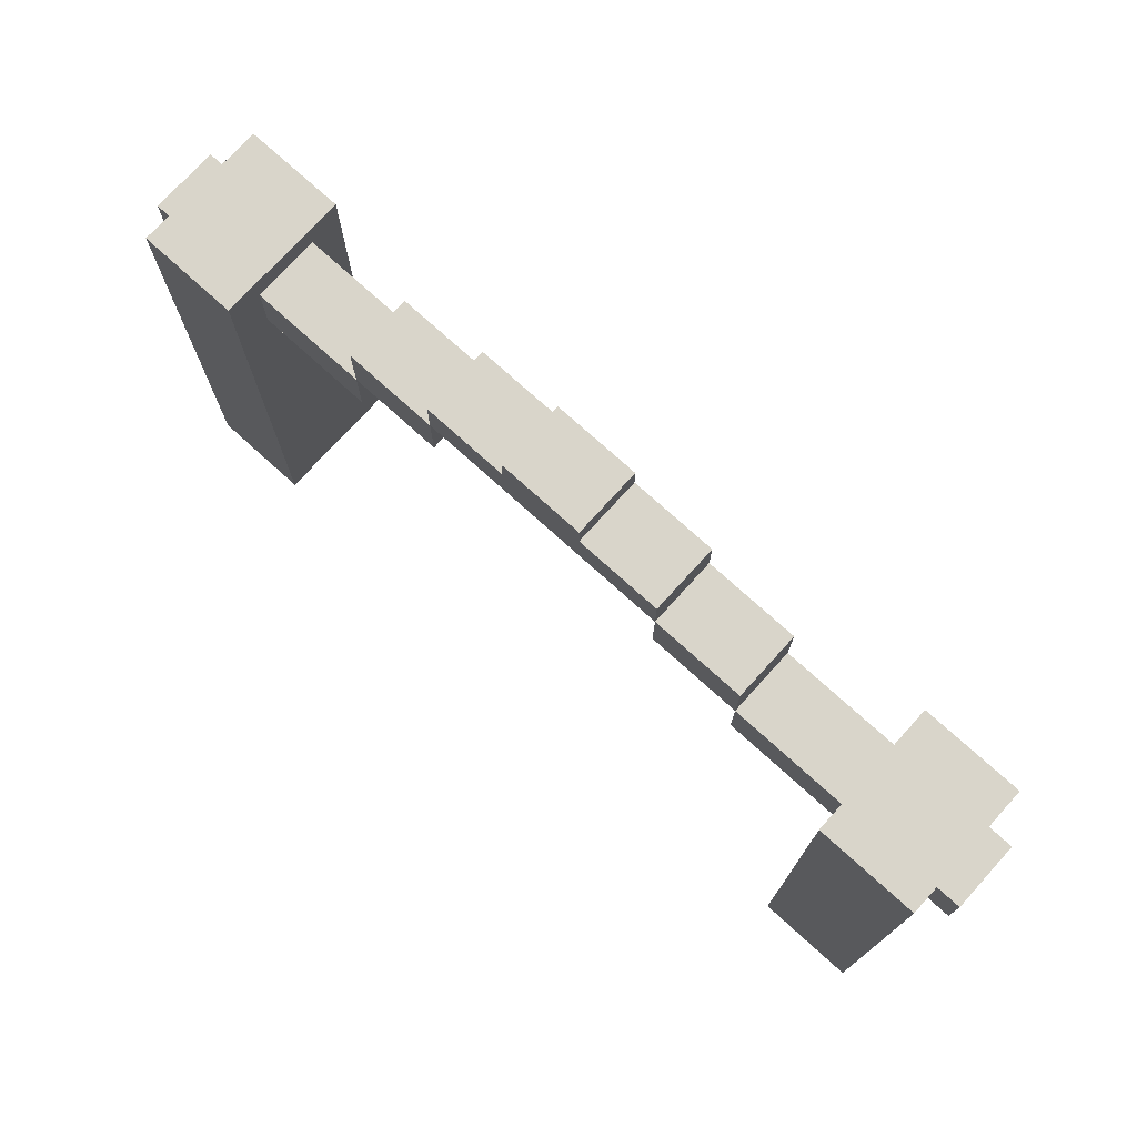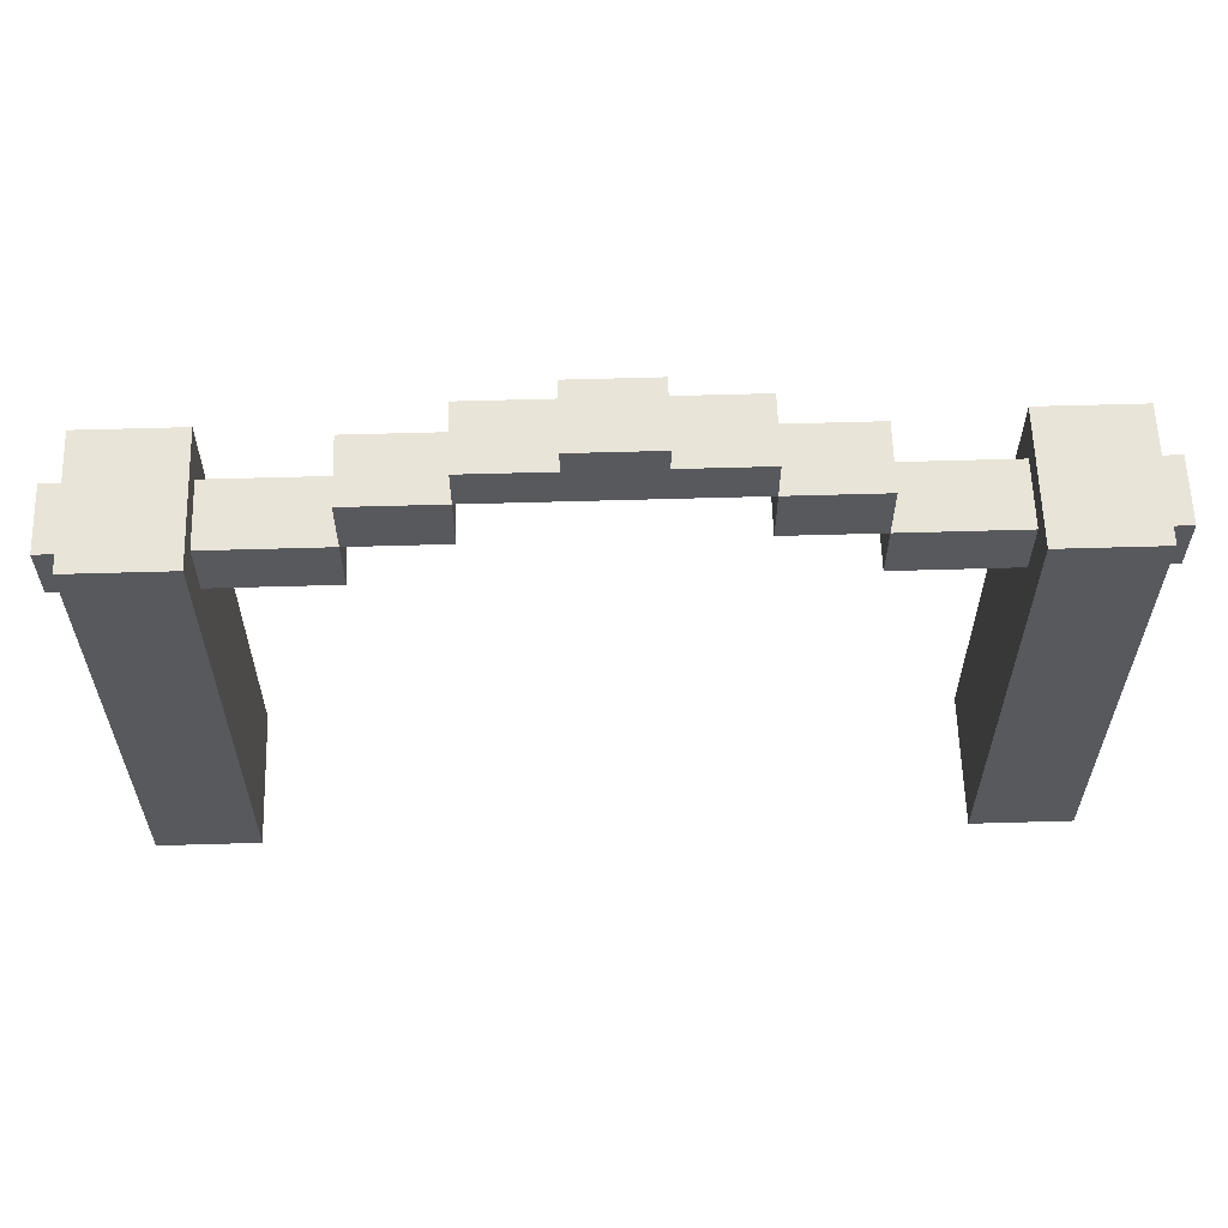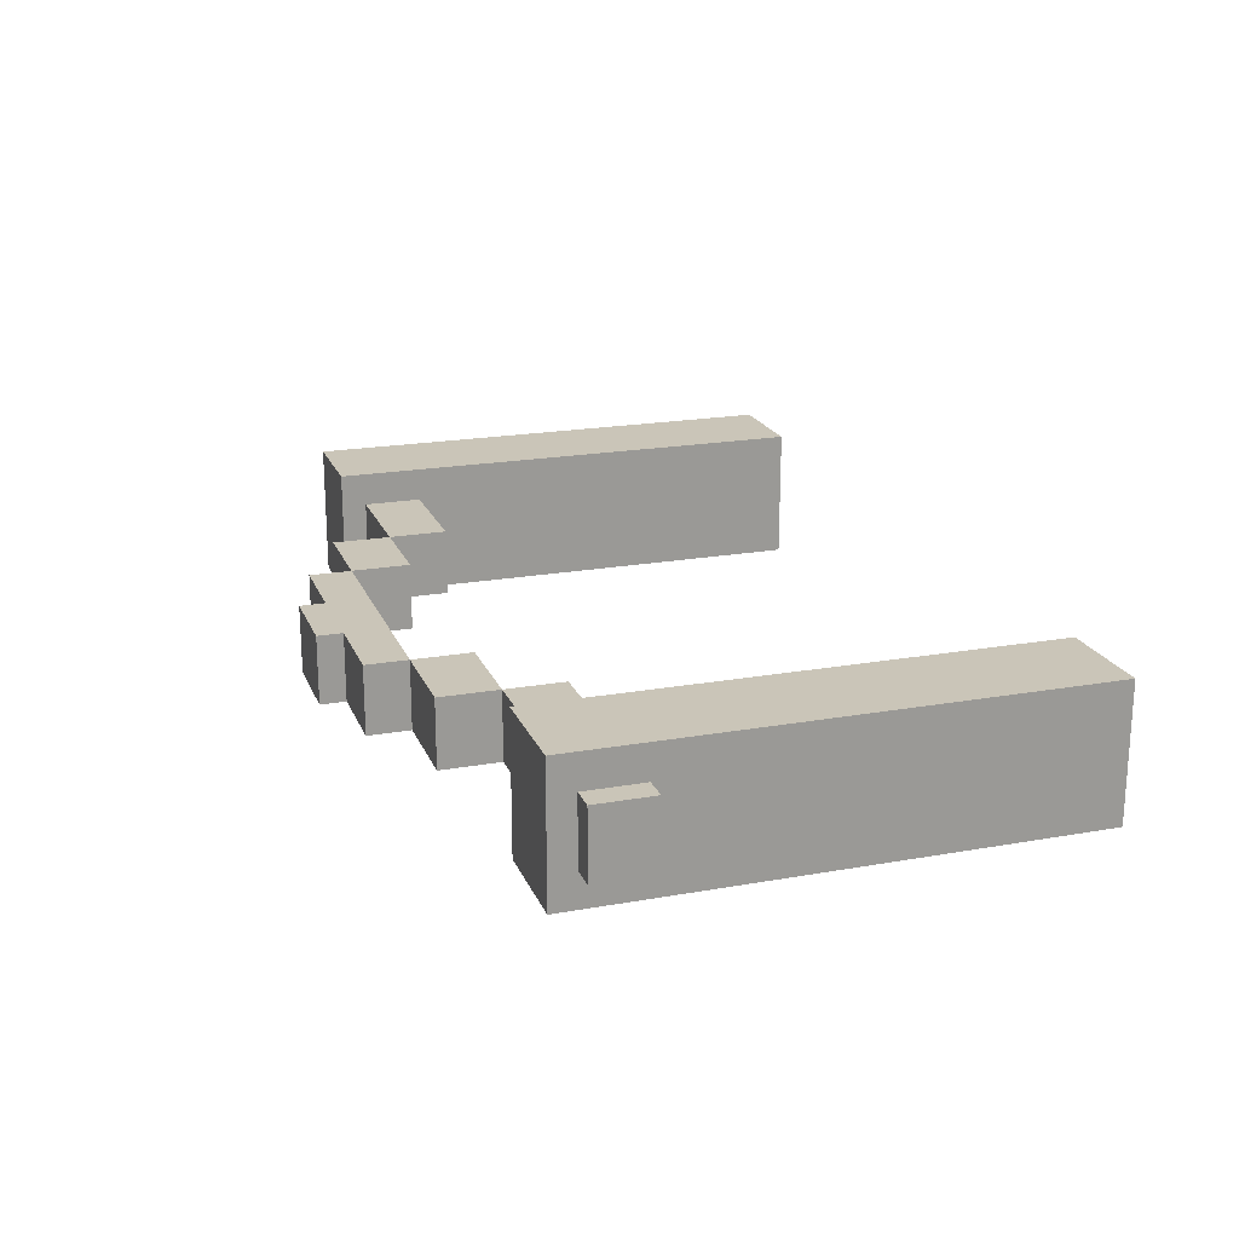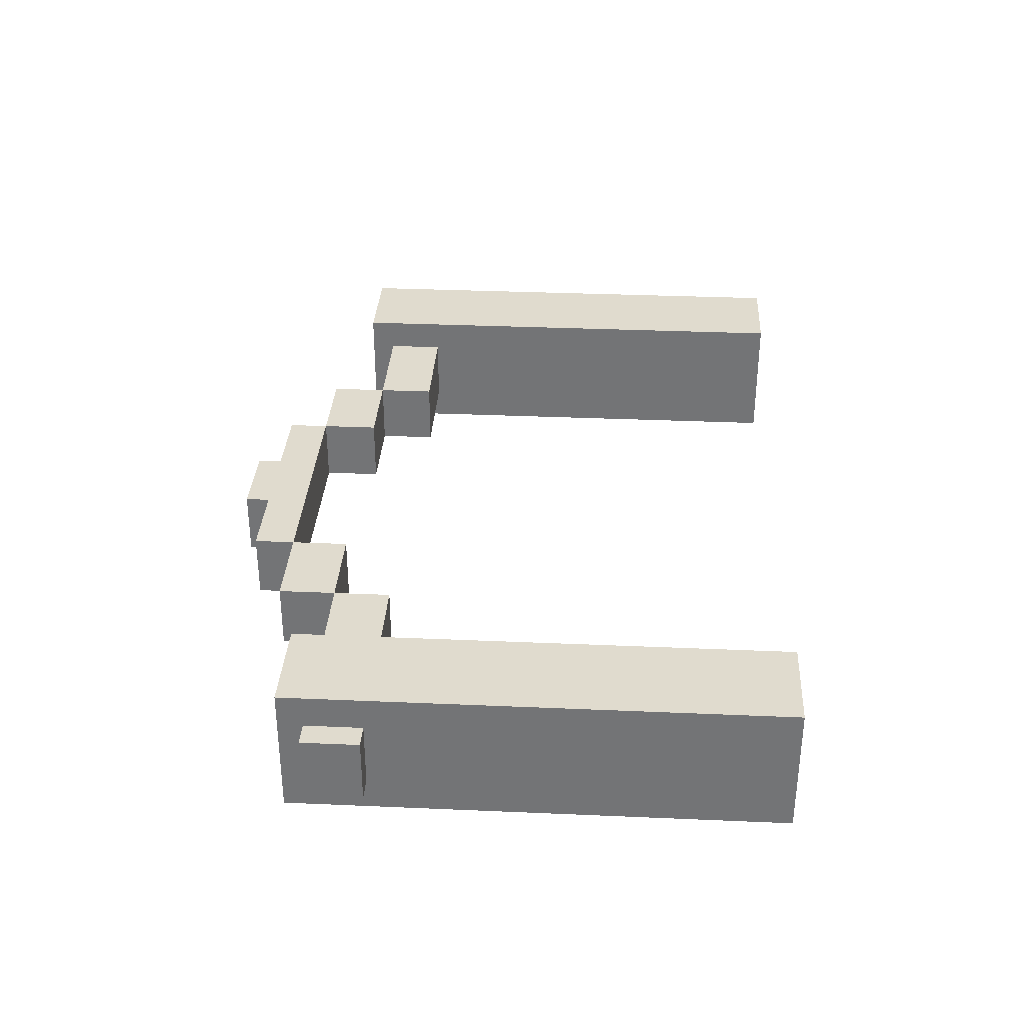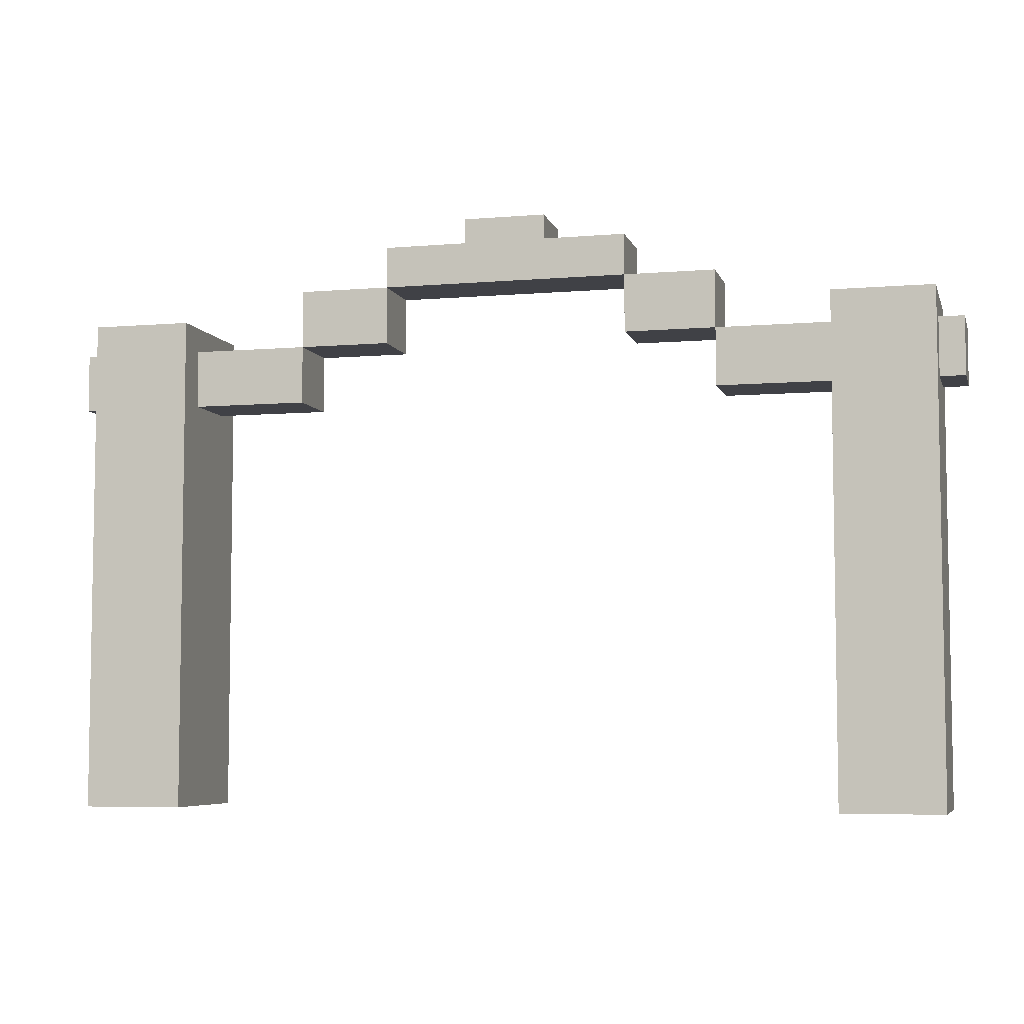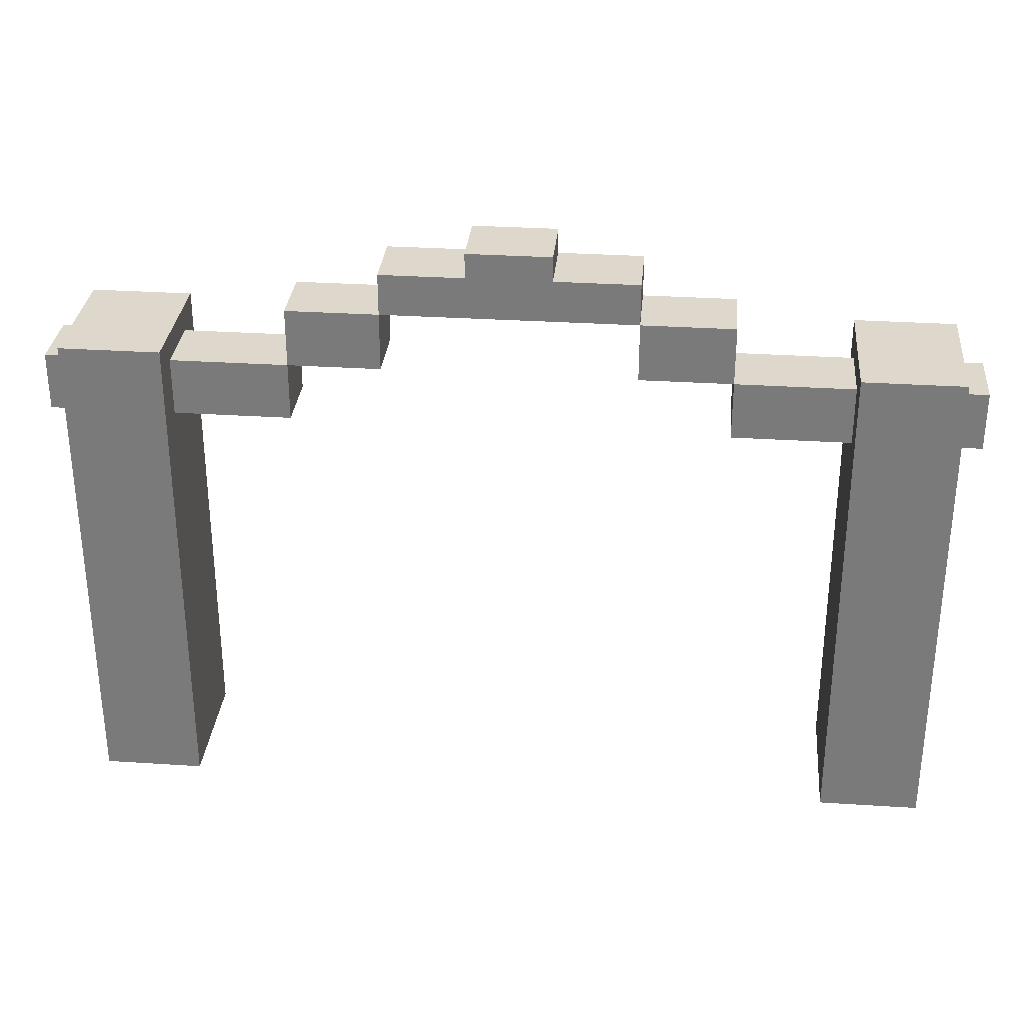
<metadata>
{"format":"obj","ext":"obj","renderer":"f3d","projection":"perspective","resolution":1024,"background":"white","views":[{"elev":74.7,"azim":42.2,"up":"+Y"},{"elev":60.2,"azim":-1.7,"up":"+Y"},{"elev":20.3,"azim":-108.1,"up":"+Z"},{"elev":33.4,"azim":-86.6,"up":"+Z"},{"elev":-6.0,"azim":14.4,"up":"+Y"},{"elev":31.1,"azim":5.3,"up":"+Y"}]}
</metadata>
<code>
g planta-19
v -55 50 4
v -55 50 -4
v -55 57 4
v -55 57 -4
v -52 0 8
v -52 0 -8
v -52 50 4
v -52 50 -4
v -52 57 4
v -52 57 -4
v -52 60 8
v -52 60 -8
v -26 57 4
v -26 57 -4
v -26 64 4
v -26 64 -4
v -15 64 4
v -15 64 -4
v -15 69 4
v -15 69 -4
v -5 69 4
v -5 69 -4
v -5 72 4
v -5 72 -4
v 15 57 4
v 15 57 -4
v 15 64 4
v 15 64 -4
v 26 50 4
v 26 50 -4
v 26 57 4
v 26 57 -4
v 40 0 8
v 40 0 -8
v 40 50 4
v 40 50 -4
v 40 57 4
v 40 57 -4
v 40 60 8
v 40 60 -8
v -40 0 8
v -40 0 -8
v -40 50 4
v -40 50 -4
v -40 57 4
v -40 57 -4
v -40 60 8
v -40 60 -8
v -26 50 4
v -26 50 -4
v -26 57 4
v -26 57 -4
v -15 57 4
v -15 57 -4
v -15 64 4
v -15 64 -4
v 5 69 4
v 5 69 -4
v 5 72 4
v 5 72 -4
v 15 64 4
v 15 64 -4
v 15 69 4
v 15 69 -4
v 26 57 4
v 26 57 -4
v 26 64 4
v 26 64 -4
v 52 0 8
v 52 0 -8
v 52 50 4
v 52 50 -4
v 52 57 4
v 52 57 -4
v 52 60 8
v 52 60 -8
v 55 50 4
v 55 50 -4
v 55 57 4
v 55 57 -4
v -52 0 8
v -52 60 8
v -40 0 8
v -40 60 8
v 40 0 8
v 40 60 8
v 52 0 8
v 52 60 8
v -55 50 4
v -55 57 4
v -52 50 4
v -52 57 4
v -40 50 4
v -40 57 4
v -26 50 4
v -26 57 4
v -26 64 4
v -15 57 4
v -15 64 4
v -15 69 4
v -5 69 4
v -5 72 4
v 5 69 4
v 5 72 4
v 15 57 4
v 15 64 4
v 15 69 4
v 26 50 4
v 26 57 4
v 26 64 4
v 40 50 4
v 40 57 4
v 52 50 4
v 52 57 4
v 55 50 4
v 55 57 4
v -55 50 -4
v -55 57 -4
v -52 50 -4
v -52 57 -4
v -40 50 -4
v -40 57 -4
v -26 50 -4
v -26 57 -4
v -26 64 -4
v -15 57 -4
v -15 64 -4
v -15 69 -4
v -5 69 -4
v -5 72 -4
v 5 69 -4
v 5 72 -4
v 15 57 -4
v 15 64 -4
v 15 69 -4
v 26 50 -4
v 26 57 -4
v 26 64 -4
v 40 50 -4
v 40 57 -4
v 52 50 -4
v 52 57 -4
v 55 50 -4
v 55 57 -4
v -52 0 -8
v -52 60 -8
v -40 0 -8
v -40 60 -8
v 40 0 -8
v 40 60 -8
v 52 0 -8
v 52 60 -8
v -52 0 8
v -40 0 8
v 40 0 8
v 52 0 8
v -52 0 -8
v -40 0 -8
v 40 0 -8
v 52 0 -8
v -55 50 4
v -52 50 4
v -40 50 4
v -26 50 4
v 26 50 4
v 40 50 4
v 52 50 4
v 55 50 4
v -55 50 -4
v -52 50 -4
v -40 50 -4
v -26 50 -4
v 26 50 -4
v 40 50 -4
v 52 50 -4
v 55 50 -4
v -26 57 4
v -15 57 4
v 15 57 4
v 26 57 4
v -26 57 -4
v -15 57 -4
v 15 57 -4
v 26 57 -4
v -15 64 4
v 15 64 4
v -15 64 -4
v 15 64 -4
v -55 57 4
v -52 57 4
v -40 57 4
v -26 57 4
v 26 57 4
v 40 57 4
v 52 57 4
v 55 57 4
v -55 57 -4
v -52 57 -4
v -40 57 -4
v -26 57 -4
v 26 57 -4
v 40 57 -4
v 52 57 -4
v 55 57 -4
v -52 60 8
v -40 60 8
v 40 60 8
v 52 60 8
v -52 60 -8
v -40 60 -8
v 40 60 -8
v 52 60 -8
v -26 64 4
v -15 64 4
v 15 64 4
v 26 64 4
v -26 64 -4
v -15 64 -4
v 15 64 -4
v 26 64 -4
v -15 69 4
v -5 69 4
v 5 69 4
v 15 69 4
v -15 69 -4
v -5 69 -4
v 5 69 -4
v 15 69 -4
v -5 72 4
v 5 72 4
v -5 72 -4
v 5 72 -4
f 3 2 1
f 4 2 3
f 7 6 5
f 8 6 7
f 9 7 5
f 10 6 8
f 11 9 5
f 11 10 9
f 12 6 10
f 12 10 11
f 15 14 13
f 16 14 15
f 19 18 17
f 20 18 19
f 23 22 21
f 24 22 23
f 27 26 25
f 28 26 27
f 31 30 29
f 32 30 31
f 35 34 33
f 36 34 35
f 37 35 33
f 38 34 36
f 39 37 33
f 39 38 37
f 40 34 38
f 40 38 39
f 41 42 43
f 43 42 44
f 41 43 45
f 44 42 46
f 41 45 47
f 45 46 47
f 46 42 48
f 47 46 48
f 49 50 51
f 51 50 52
f 53 54 55
f 55 54 56
f 57 58 59
f 59 58 60
f 61 62 63
f 63 62 64
f 65 66 67
f 67 66 68
f 69 70 71
f 71 70 72
f 69 71 73
f 72 70 74
f 69 73 75
f 73 74 75
f 74 70 76
f 75 74 76
f 77 78 79
f 79 78 80
f 83 82 81
f 84 82 83
f 87 86 85
f 88 86 87
f 91 90 89
f 92 90 91
f 95 94 93
f 96 94 95
f 98 97 96
f 99 97 98
f 101 100 99
f 103 101 99
f 103 102 101
f 104 102 103
f 106 103 99
f 107 103 106
f 109 106 105
f 110 106 109
f 111 109 108
f 112 109 111
f 115 114 113
f 116 114 115
f 117 118 119
f 119 118 120
f 121 122 123
f 123 122 124
f 124 125 126
f 126 125 127
f 127 128 129
f 127 129 131
f 129 130 131
f 131 130 132
f 127 131 134
f 134 131 135
f 133 134 137
f 137 134 138
f 136 137 139
f 139 137 140
f 141 142 143
f 143 142 144
f 145 146 147
f 147 146 148
f 149 150 151
f 151 150 152
f 157 154 153
f 158 154 157
f 159 156 155
f 160 156 159
f 169 162 161
f 170 162 169
f 171 164 163
f 172 164 171
f 173 166 165
f 174 166 173
f 175 168 167
f 176 168 175
f 181 178 177
f 182 178 181
f 183 180 179
f 184 180 183
f 187 186 185
f 188 186 187
f 189 190 197
f 197 190 198
f 191 192 199
f 199 192 200
f 193 194 201
f 201 194 202
f 195 196 203
f 203 196 204
f 205 206 209
f 209 206 210
f 207 208 211
f 211 208 212
f 213 214 217
f 217 214 218
f 215 216 219
f 219 216 220
f 221 222 225
f 225 222 226
f 223 224 227
f 227 224 228
f 229 230 231
f 231 230 232

</code>
